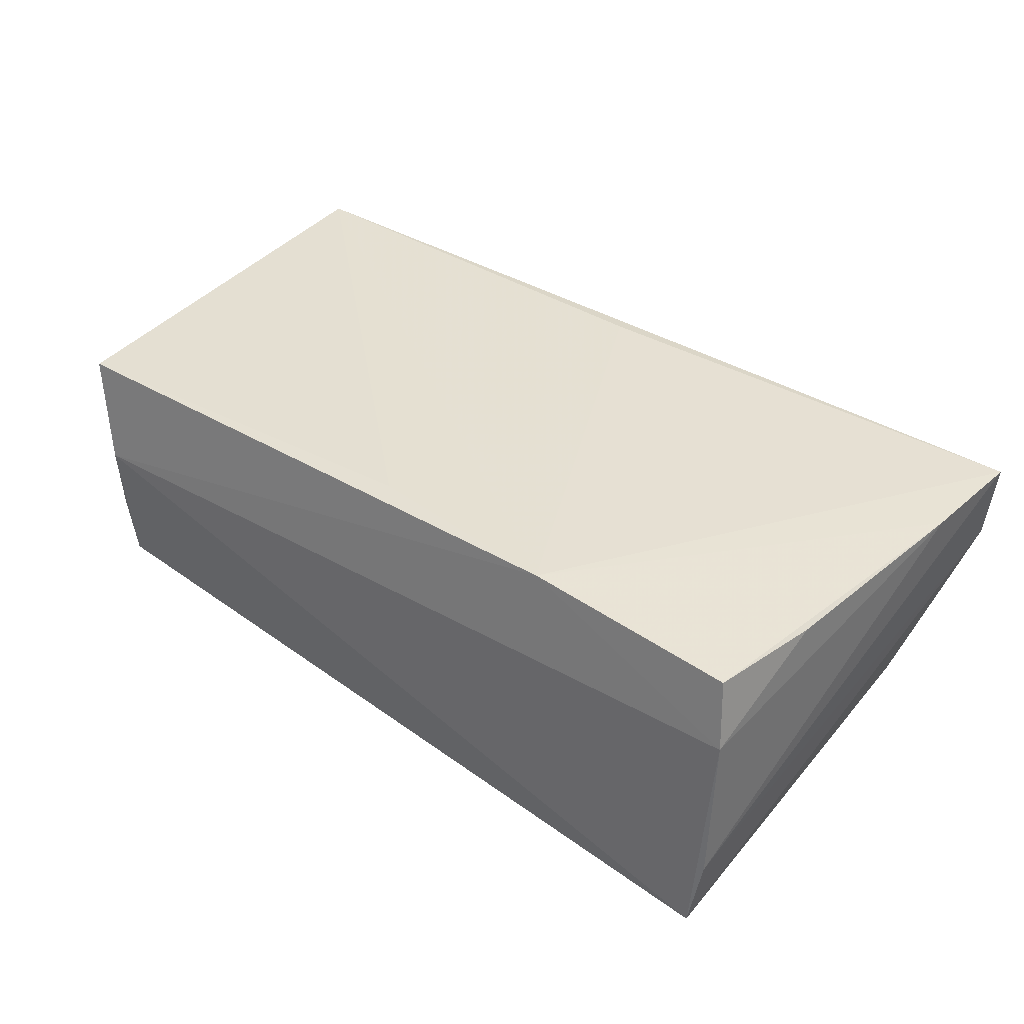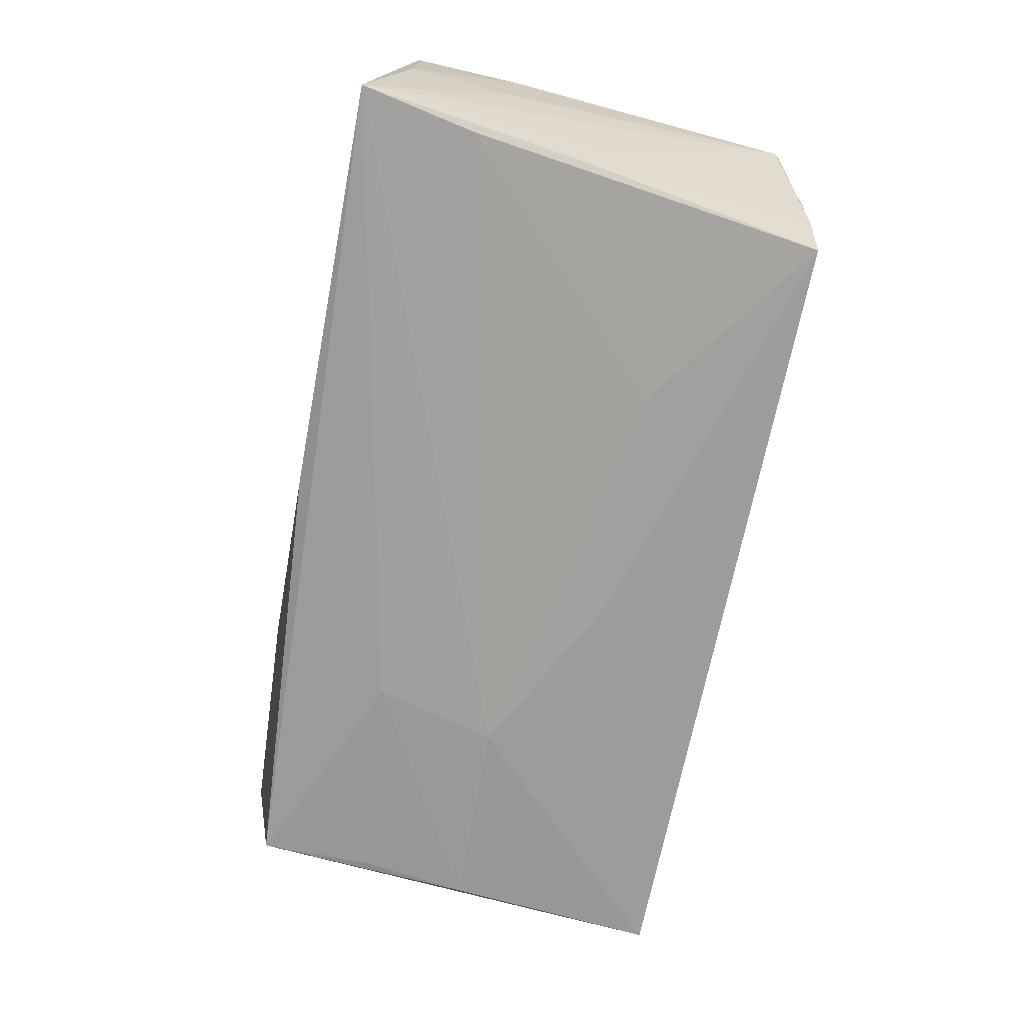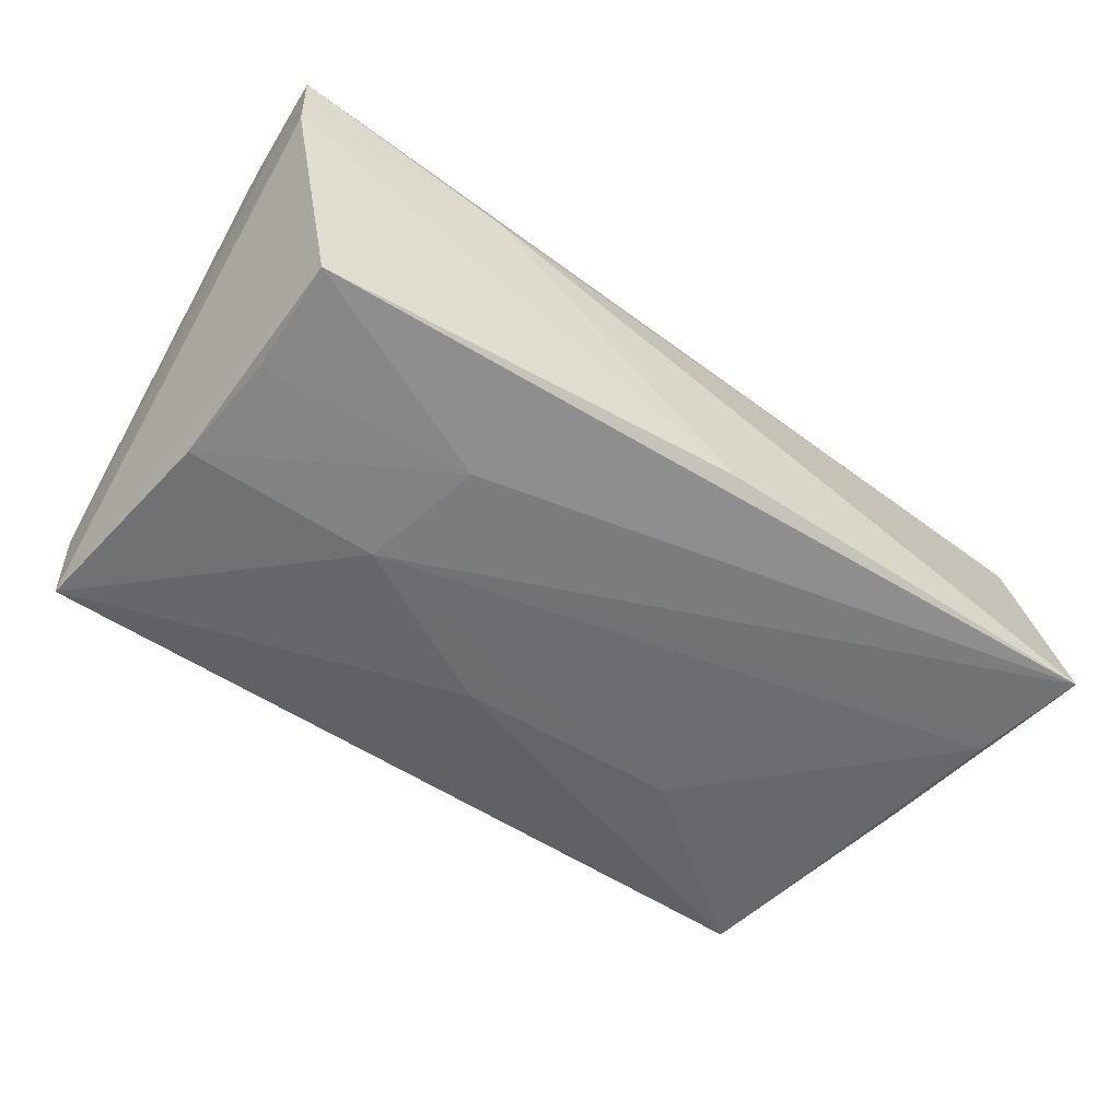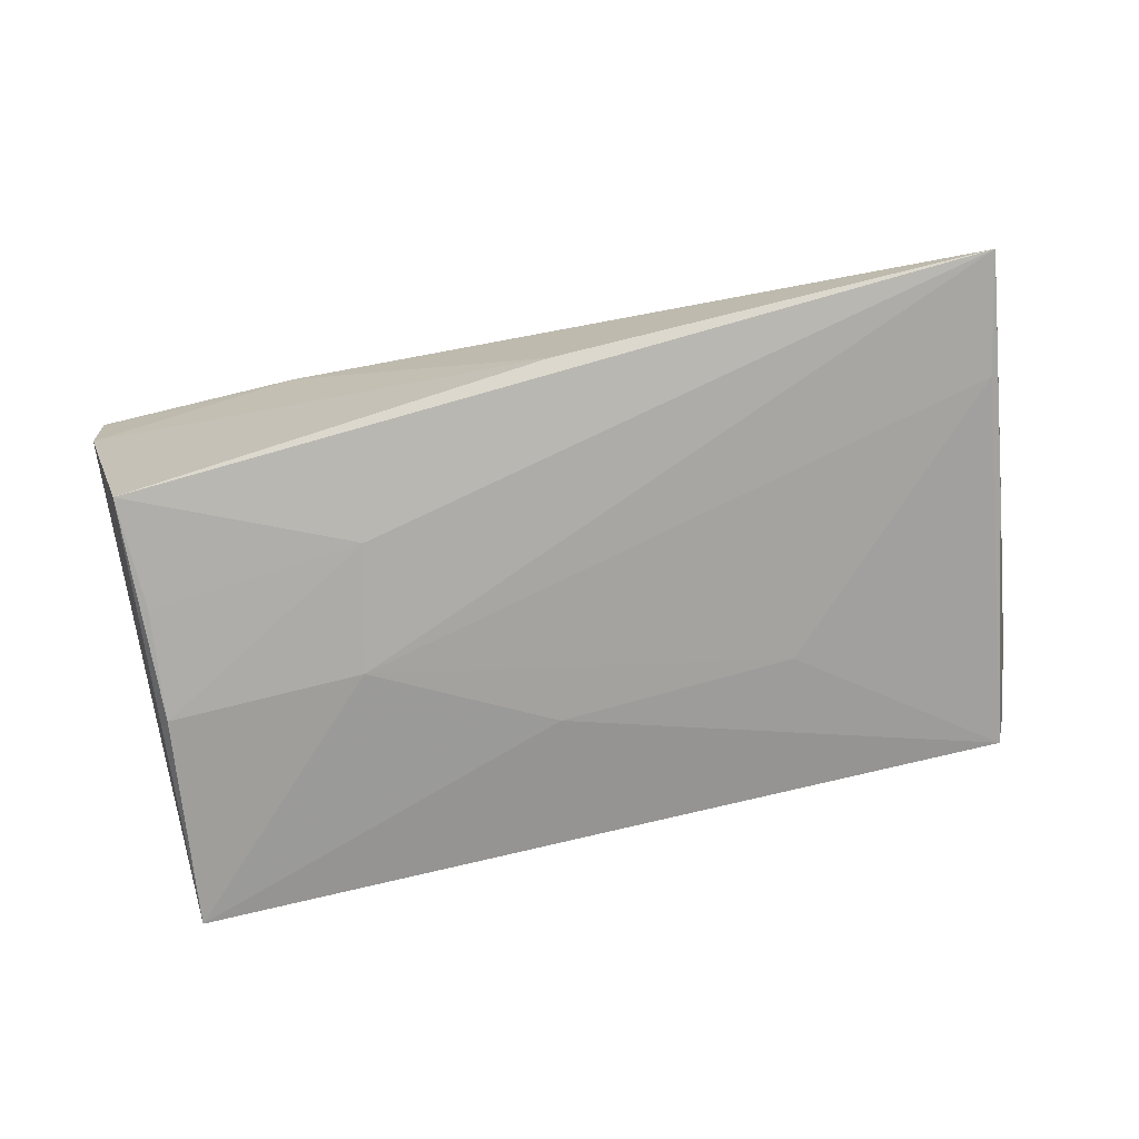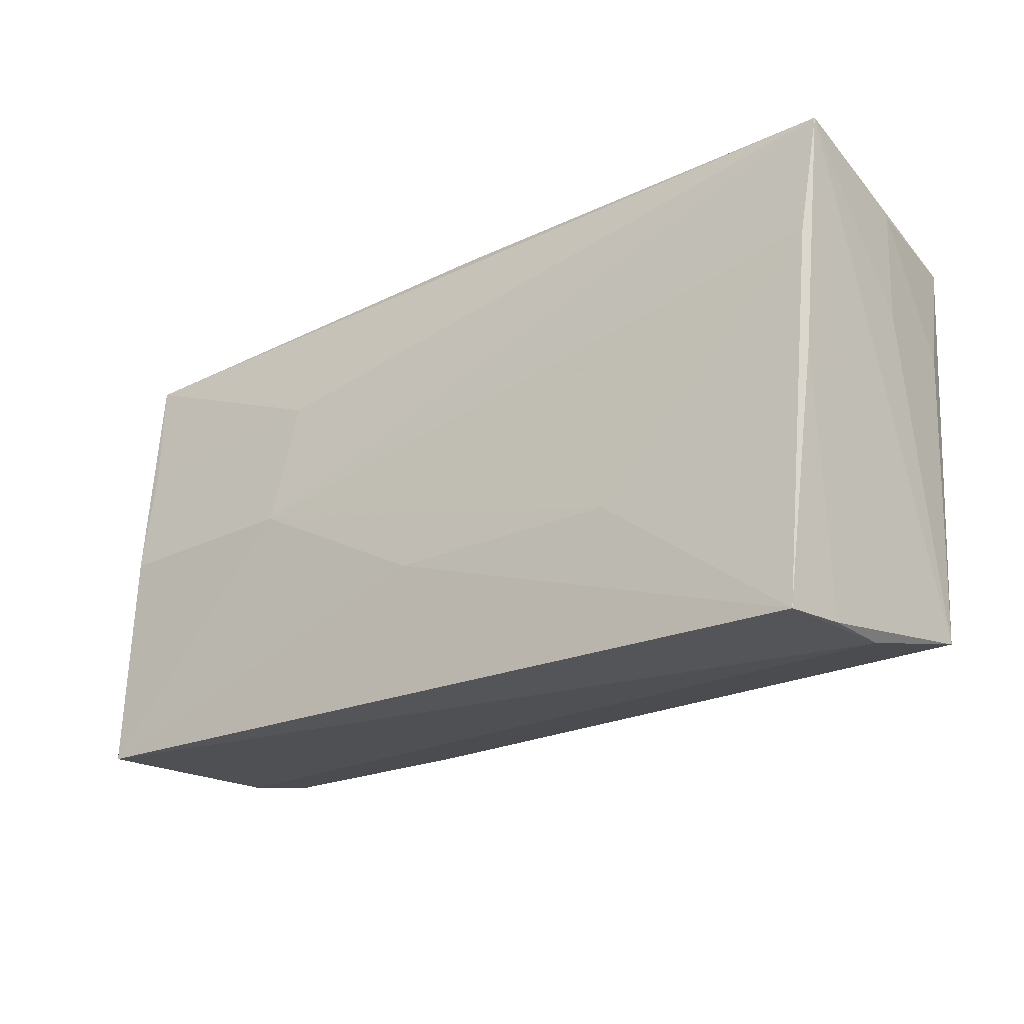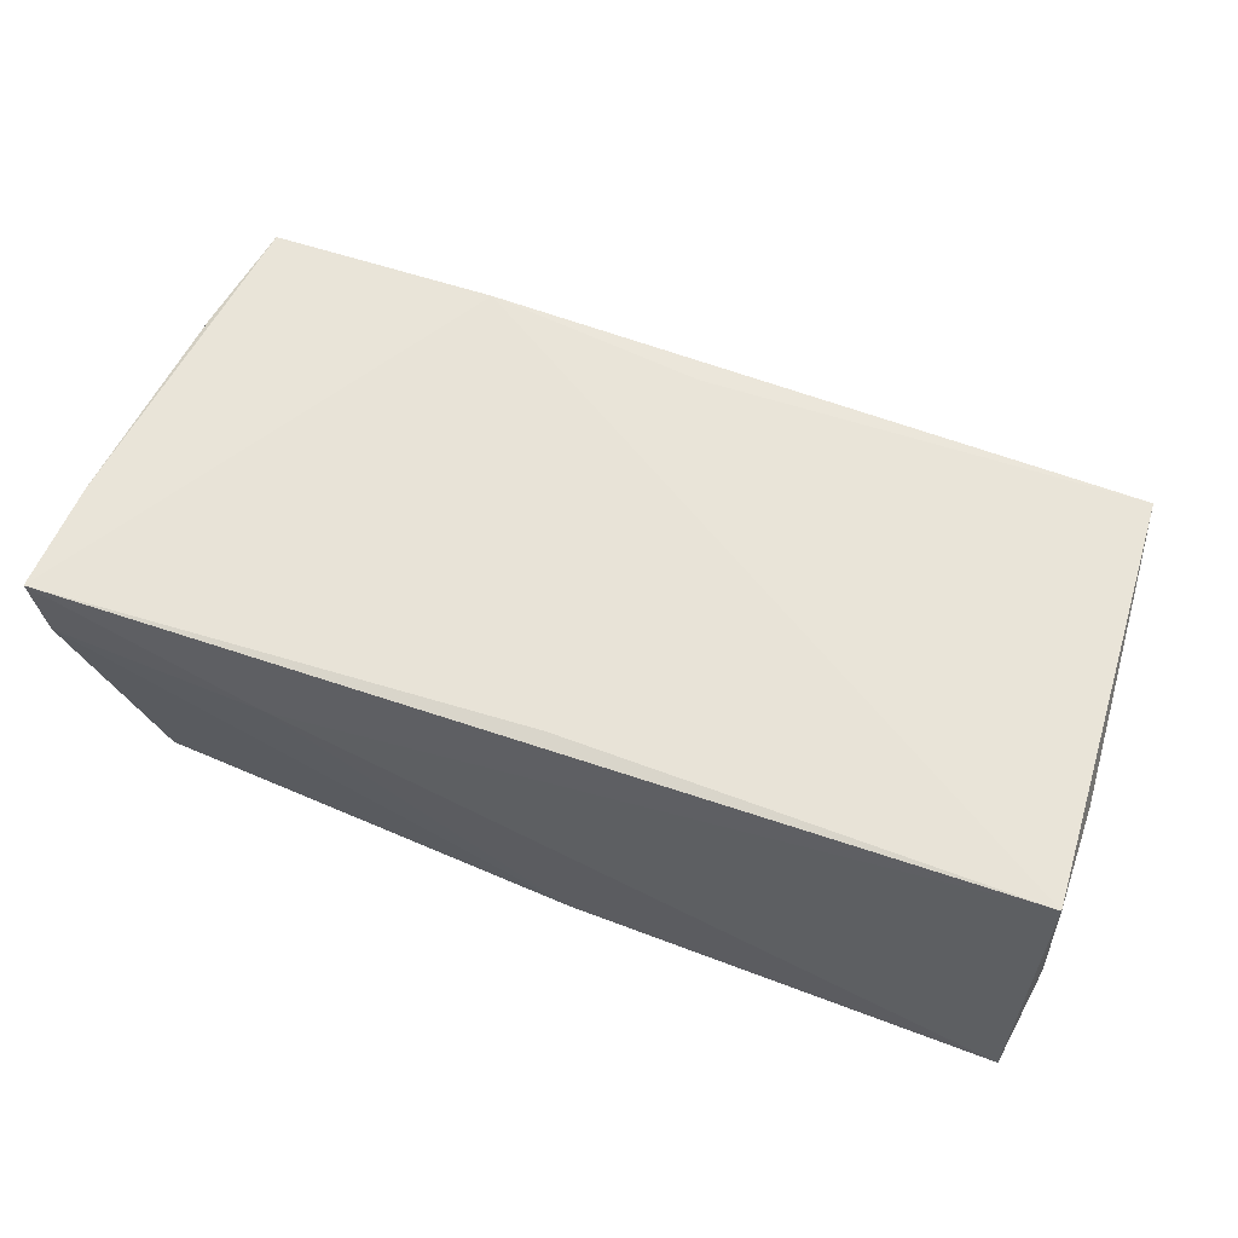
<metadata>
{"format":"obj","ext":"obj","renderer":"f3d","projection":"perspective","resolution":1024,"background":"white","views":[{"elev":41.0,"azim":40.3,"up":"+Z"},{"elev":-69.8,"azim":-101.5,"up":"+Z"},{"elev":-59.1,"azim":145.5,"up":"+Z"},{"elev":-75.7,"azim":-166.9,"up":"+Z"},{"elev":-25.6,"azim":-145.1,"up":"+Y"},{"elev":60.6,"azim":-159.9,"up":"+Z"}]}
</metadata>
<code>
v -0.02531 -0.0129 -0.01611
v 0.05055 -0.01098 0.0186
v -0.05211 0.0003859 -0.01484
v 0.04984 -0.02583 0.01064
v 0.02276 -0.002555 -0.01941
v -0.005941 0.02743 -0.01624
v -0.05624 0.02297 0.01465
v 0.04626 -0.00309 -0.01898
v -0.05364 -0.0263 0.01439
v -0.047 -0.02956 -0.01294
v -0.05293 -0.002314 -0.008748
v -0.05609 0.009982 0.0003198
v 0.04968 -0.02903 -0.0167
v -0.05624 0.009543 0.01169
v 0.04828 -0.02403 0.01883
v -0.05605 0.02817 -0.01708
v 0.002418 -0.01368 -0.0175
v 0.05305 0.01394 0.01926
v -0.002448 0.0232 0.01731
v 0.04487 0.01007 -0.01853
v -0.04883 -0.02923 -0.00579
v 0.02213 -0.02437 0.01926
v 0.01908 0.01225 -0.01916
v 0.04529 0.02345 -0.01787
v 0.05307 0.02644 0.0096
v -0.04957 -0.02915 0.002219
v -0.002952 -0.02247 0.01782
v -0.05322 0.01429 -0.01656
v 0.05047 -0.02757 -0.008178
v 0.02704 0.02817 0.01077
v -0.05693 0.02314 -0.0005558
v 0.05371 0.02691 0.01926
f 13 29 4
f 31 7 16
f 13 24 25
f 32 29 25
f 25 29 13
f 22 4 15
f 15 4 2
f 18 29 32
f 18 4 29
f 18 2 4
f 15 2 18
f 32 22 18
f 18 22 15
f 23 16 24
f 24 16 6
f 6 25 24
f 32 7 19
f 19 22 32
f 7 22 19
f 14 7 31
f 7 14 9
f 16 11 9
f 13 4 26
f 26 9 21
f 26 10 13
f 21 10 26
f 4 22 26
f 22 9 26
f 20 23 24
f 13 10 17
f 32 25 30
f 25 6 30
f 30 6 16
f 30 7 32
f 30 16 7
f 3 11 16
f 3 10 21
f 21 9 3
f 3 9 11
f 27 22 7
f 7 9 27
f 27 9 22
f 12 14 31
f 12 9 14
f 31 16 12
f 16 9 12
f 23 20 8
f 8 24 13
f 8 20 24
f 28 3 16
f 10 3 28
f 16 23 5
f 5 28 16
f 23 8 5
f 13 17 5
f 5 8 13
f 1 17 10
f 10 28 1
f 1 5 17
f 28 5 1

</code>
